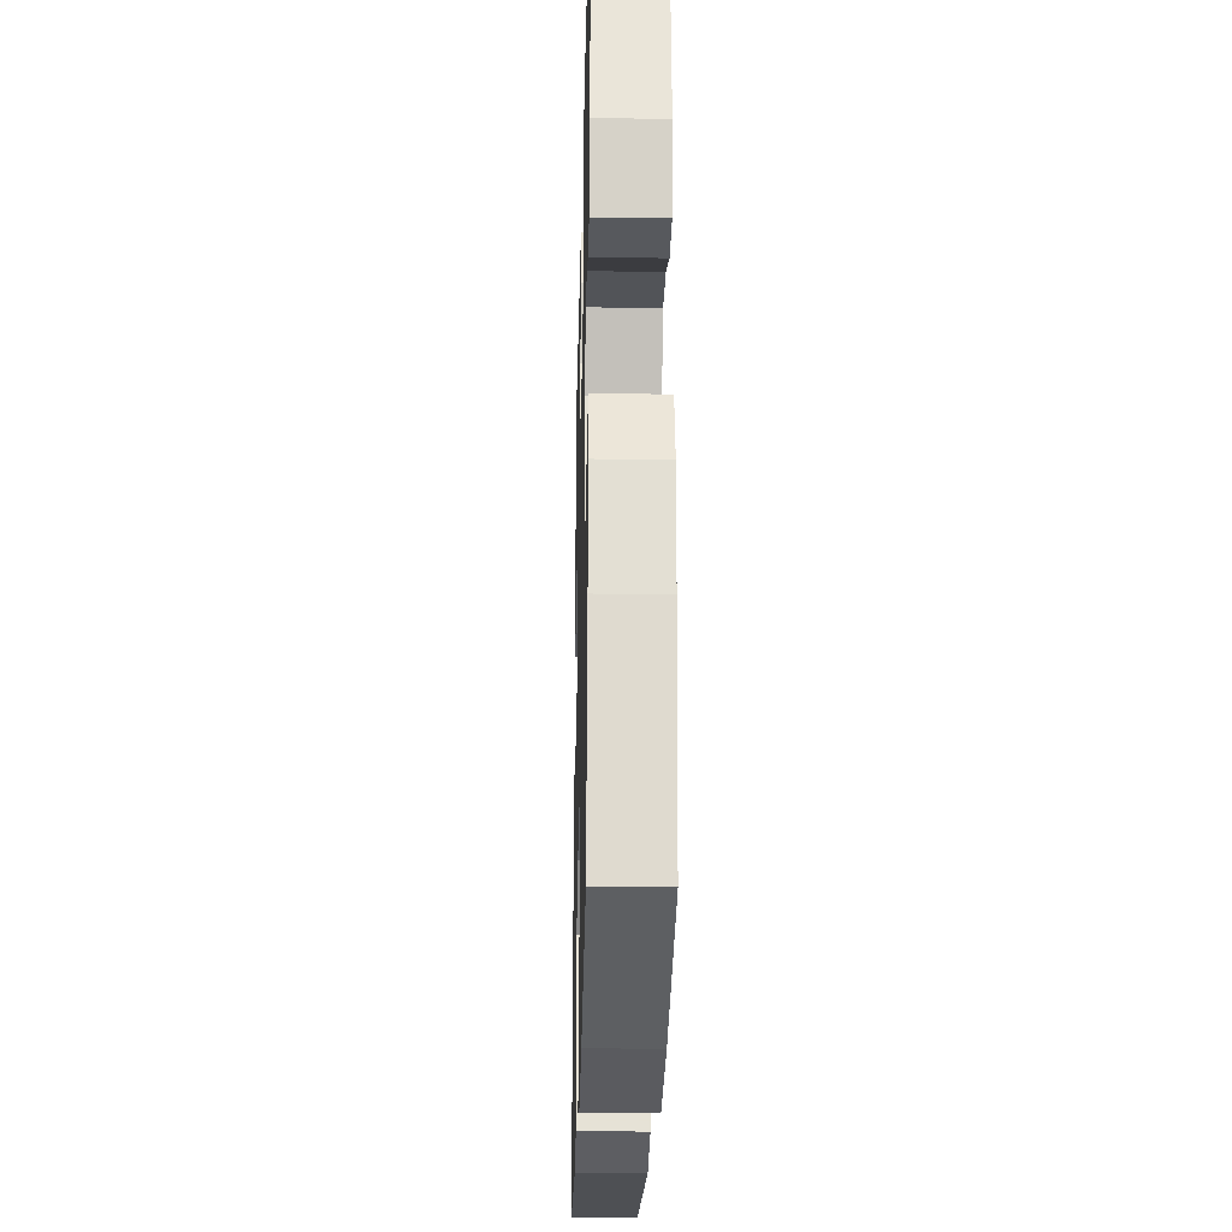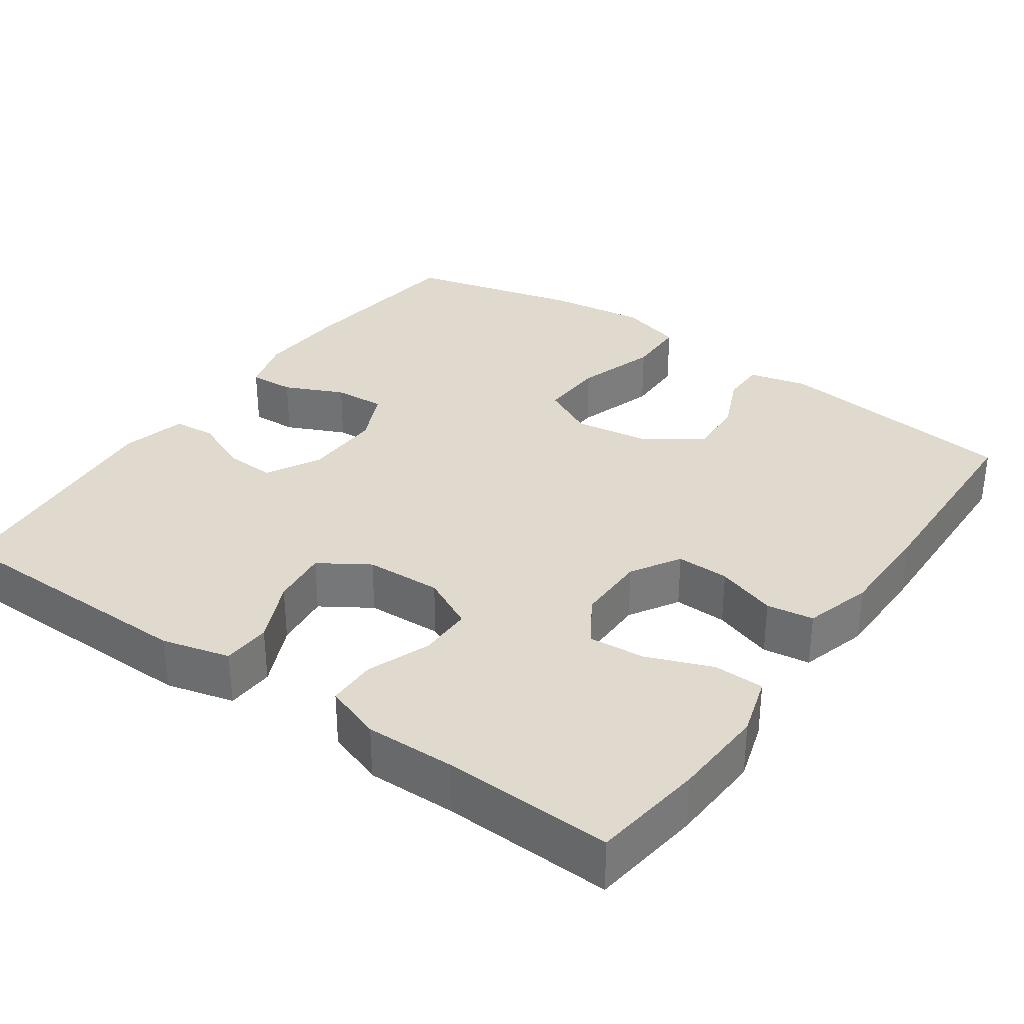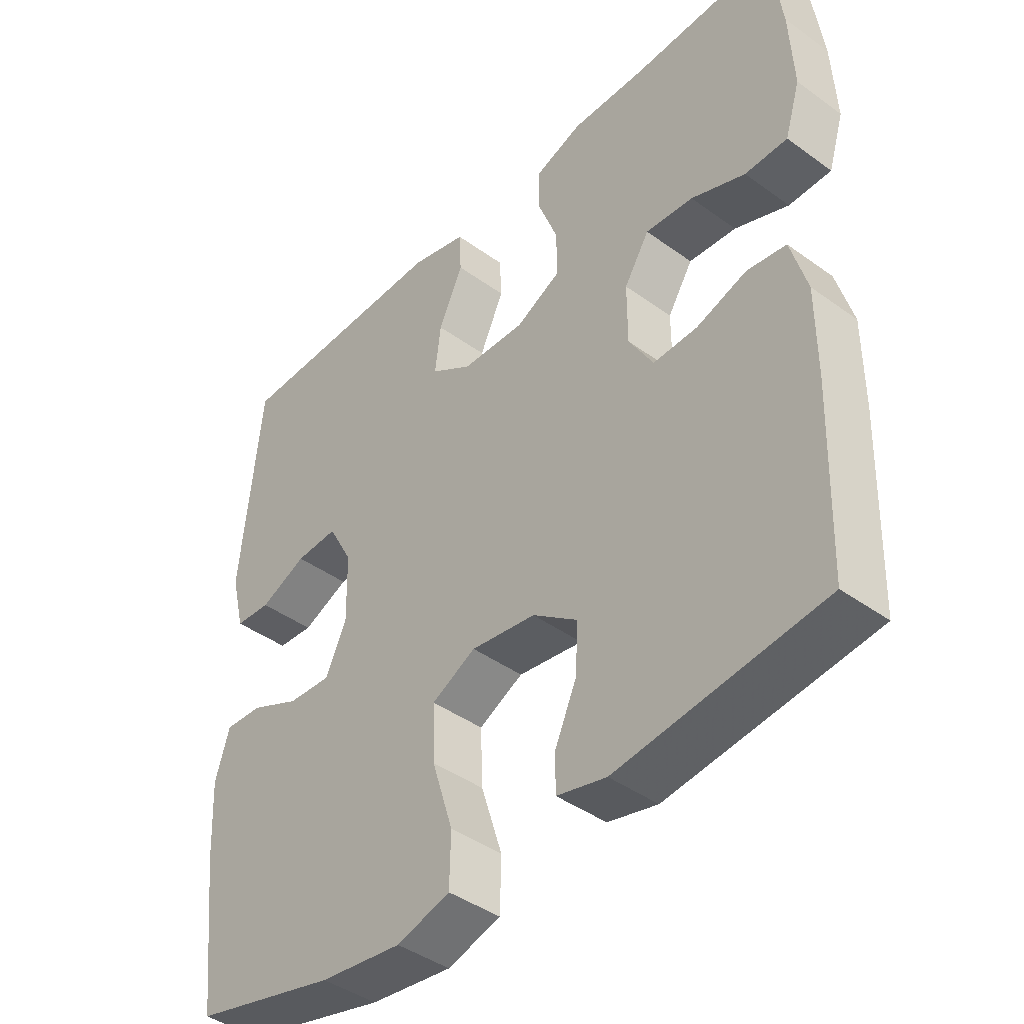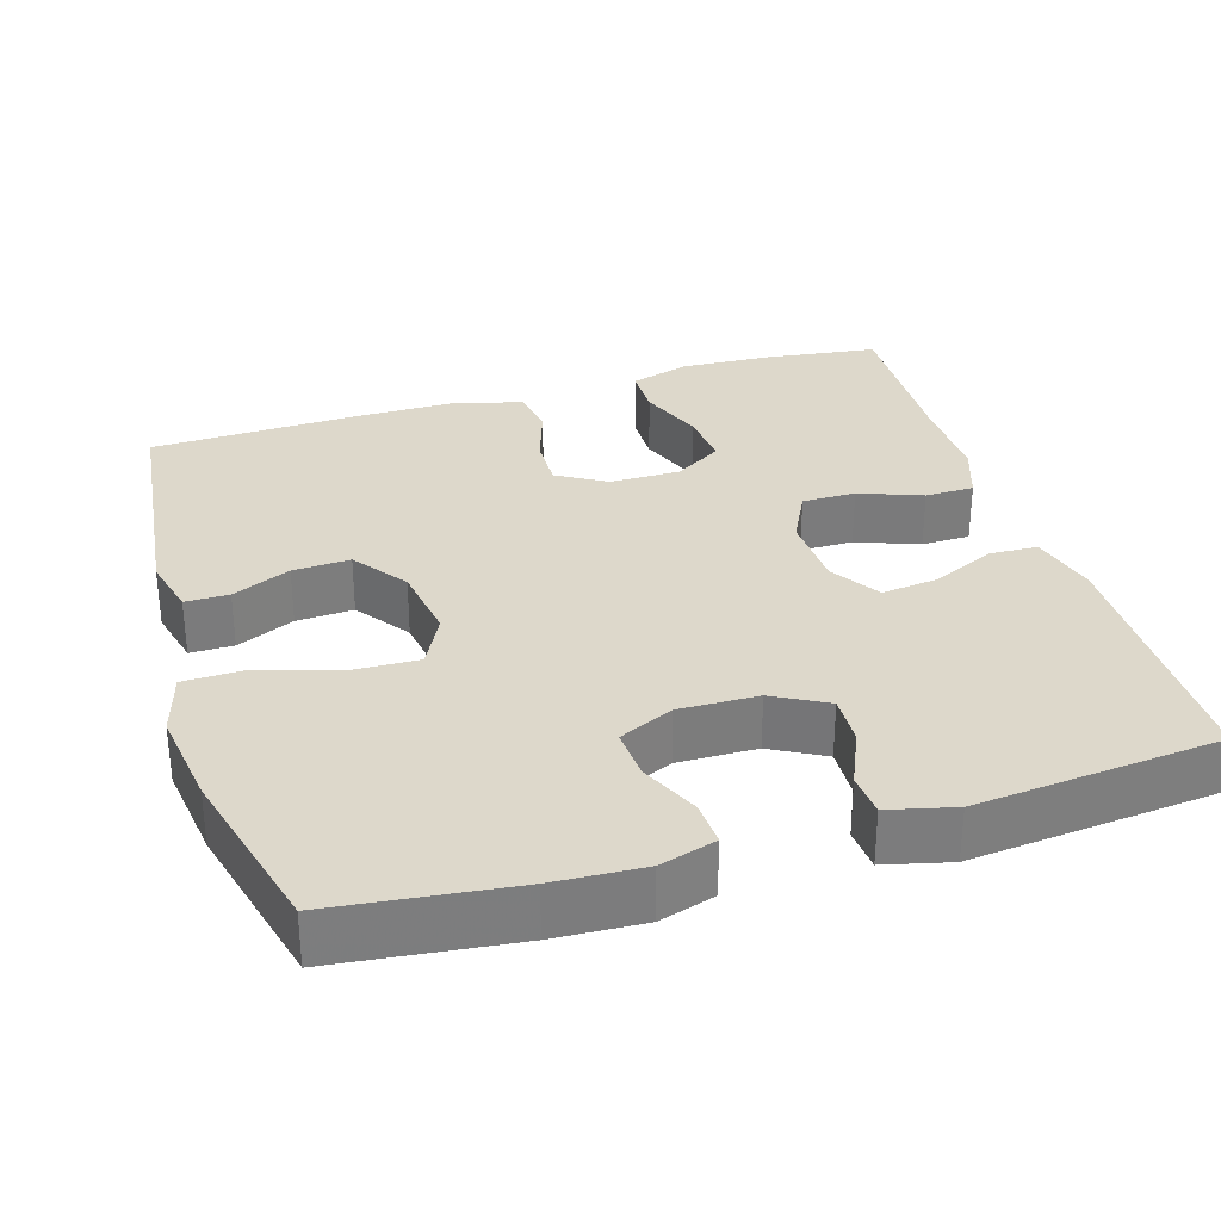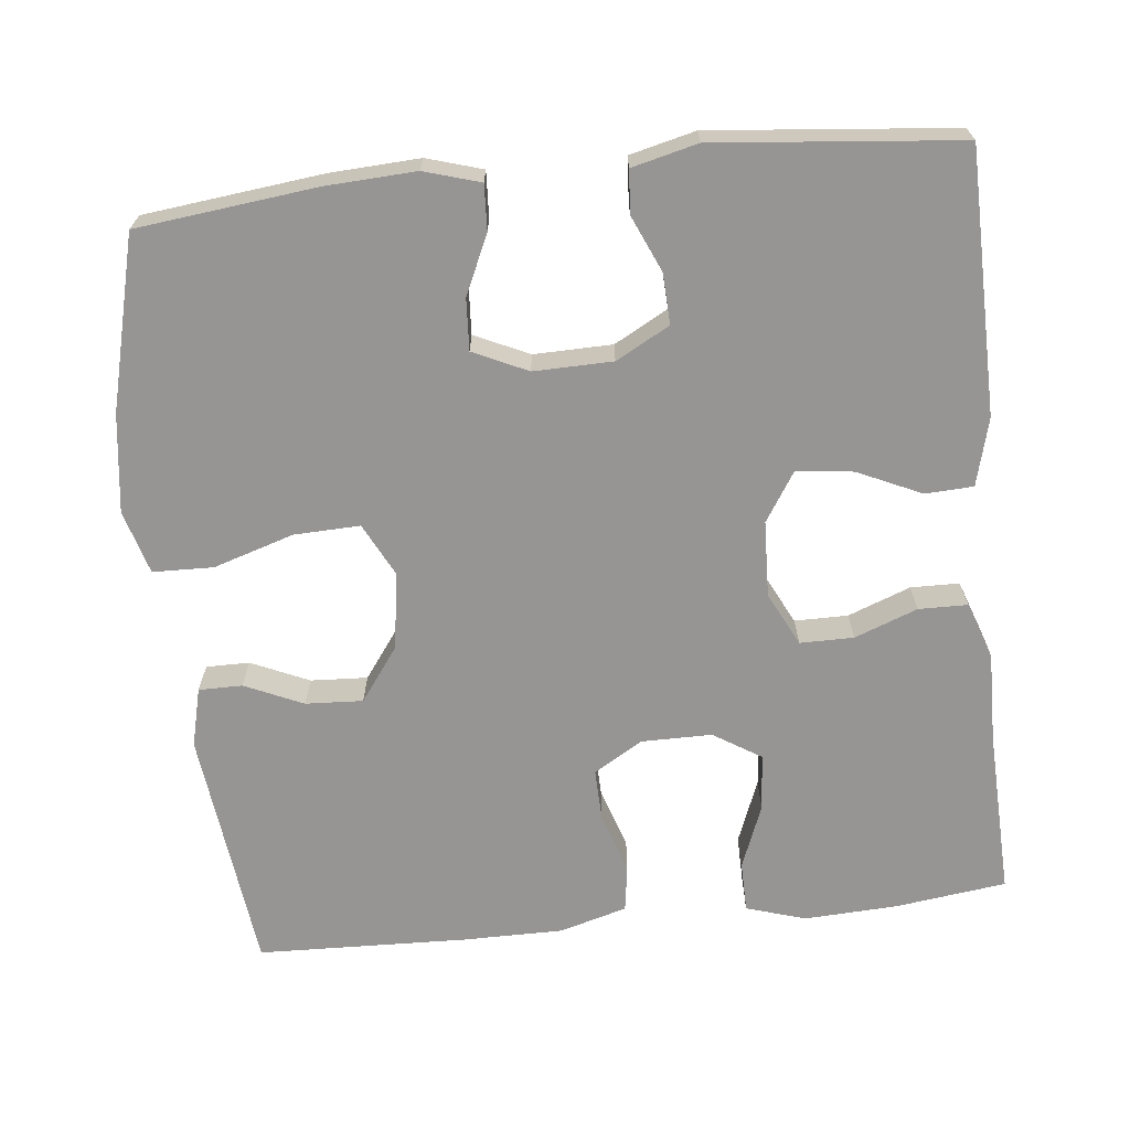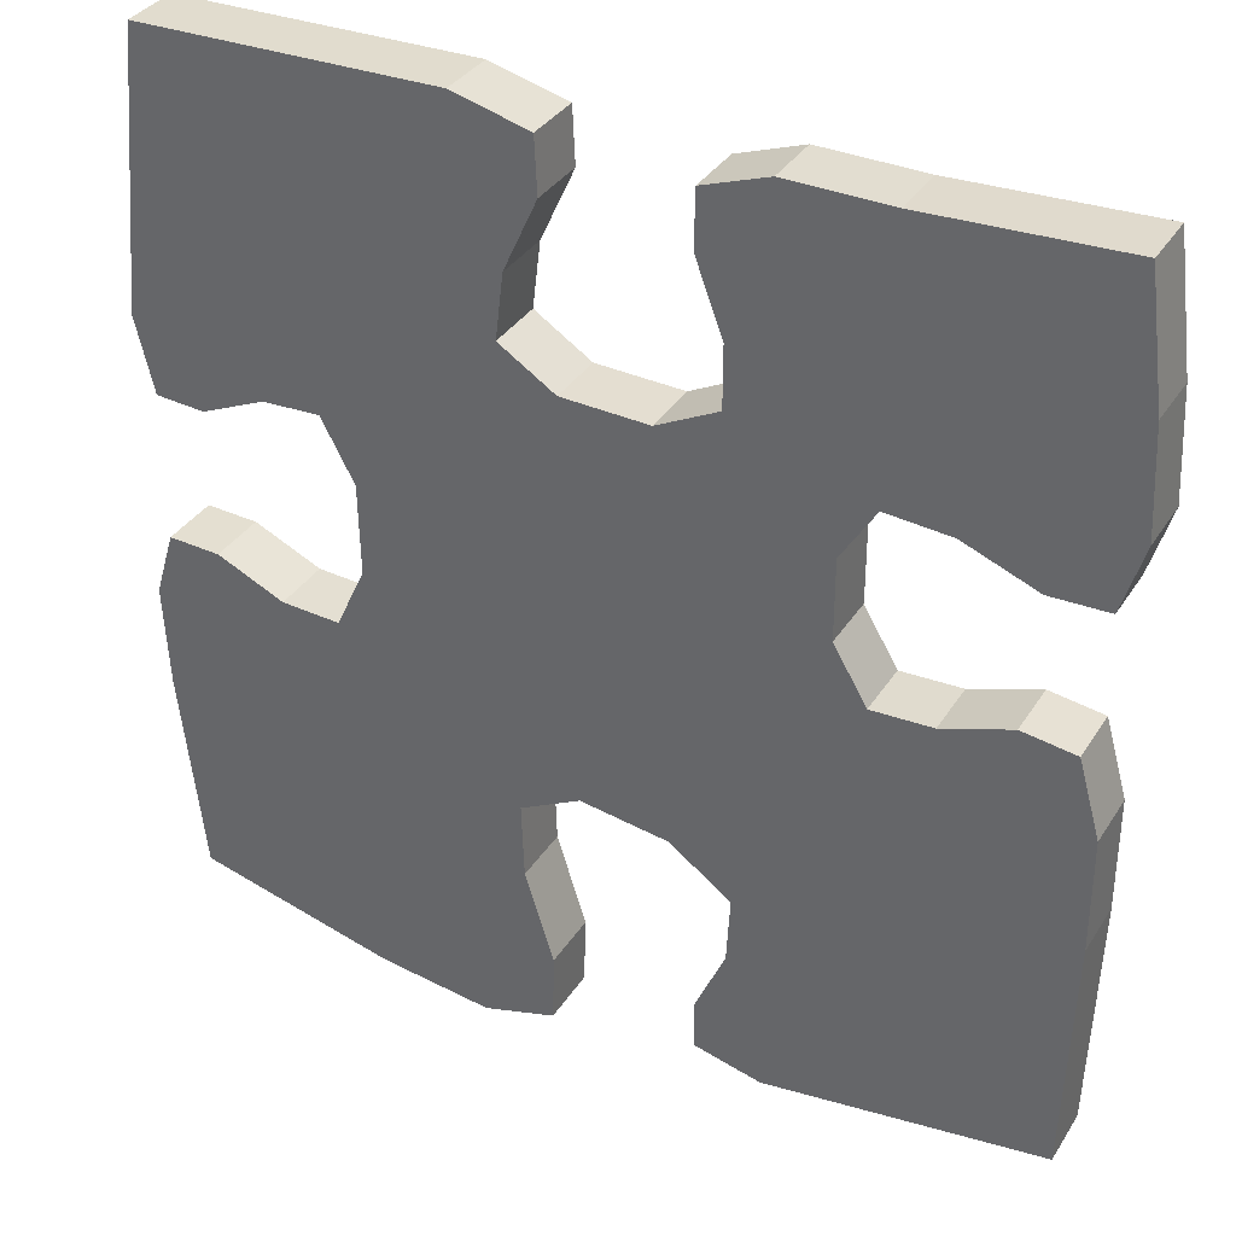
<metadata>
{"format":"obj","ext":"obj","renderer":"f3d","projection":"perspective","resolution":1024,"background":"white","views":[{"elev":-25.6,"azim":-91.4,"up":"+Z"},{"elev":32.7,"azim":35.2,"up":"+Y"},{"elev":-42.4,"azim":49.1,"up":"+Z"},{"elev":31.4,"azim":-107.0,"up":"+Y"},{"elev":-67.6,"azim":-83.9,"up":"+Y"},{"elev":34.7,"azim":28.0,"up":"+Z"}]}
</metadata>
<code>
v -0.5 0.07 0.5
v -0.157 0.07 0.505
v -0.069 0.07 0.482
v -0.066 0.07 0.419
v -0.104 0.07 0.336
v -0.113 0.07 0.262
v -0.049 0.07 0.221
v 0.05 0.07 0.217
v 0.12 0.07 0.252
v 0.12 0.07 0.322
v 0.089 0.07 0.404
v 0.09 0.07 0.468
v 0.164 0.07 0.494
v 0.281 0.07 0.492
v 0.5 0.07 0.5
v 0.519 0.07 0.355
v 0.525 0.07 0.233
v 0.501 0.07 0.155
v 0.435 0.07 0.154
v 0.351 0.07 0.187
v 0.277 0.07 0.193
v 0.238 0.07 0.131
v 0.238 0.07 0.039
v 0.276 0.07 -0.025
v 0.345 0.07 -0.023
v 0.423 0.07 0.003
v 0.484 0.07 -0.006
v 0.509 0.07 -0.094
v 0.509 0.07 -0.225
v 0.5 0.07 -0.5
v 0.181 0.07 -0.538
v 0.104 0.07 -0.519
v 0.104 0.07 -0.462
v 0.138 0.07 -0.386
v 0.142 0.07 -0.311
v 0.072 0.07 -0.26
v -0.029 0.07 -0.245
v -0.098 0.07 -0.28
v -0.095 0.07 -0.366
v -0.062 0.07 -0.471
v -0.064 0.07 -0.55
v -0.147 0.07 -0.574
v -0.275 0.07 -0.557
v -0.5 0.07 -0.5
v -0.527 0.07 -0.266
v -0.533 0.07 -0.149
v -0.511 0.07 -0.076
v -0.452 0.07 -0.079
v -0.375 0.07 -0.114
v -0.308 0.07 -0.118
v -0.275 0.07 -0.047
v -0.277 0.07 0.056
v -0.315 0.07 0.126
v -0.381 0.07 0.123
v -0.454 0.07 0.091
v -0.51 0.07 0.095
v -0.531 0.07 0.181
v -0.5 0 0.5
v -0.157 0 0.505
v -0.069 0 0.482
v -0.066 0 0.419
v -0.104 0 0.336
v -0.113 0 0.262
v -0.049 0 0.221
v 0.05 0 0.217
v 0.12 0 0.252
v 0.12 0 0.322
v 0.089 0 0.404
v 0.09 0 0.468
v 0.164 0 0.494
v 0.281 0 0.492
v 0.5 0 0.5
v 0.519 0 0.355
v 0.525 0 0.233
v 0.501 0 0.155
v 0.435 0 0.154
v 0.351 0 0.187
v 0.277 0 0.193
v 0.238 0 0.131
v 0.238 0 0.039
v 0.276 0 -0.025
v 0.345 0 -0.023
v 0.423 0 0.003
v 0.484 0 -0.006
v 0.509 0 -0.094
v 0.509 0 -0.225
v 0.5 0 -0.5
v 0.181 0 -0.538
v 0.104 0 -0.519
v 0.104 0 -0.462
v 0.138 0 -0.386
v 0.142 0 -0.311
v 0.072 0 -0.26
v -0.029 0 -0.245
v -0.098 0 -0.28
v -0.095 0 -0.366
v -0.062 0 -0.471
v -0.064 0 -0.55
v -0.147 0 -0.574
v -0.275 0 -0.557
v -0.5 0 -0.5
v -0.527 0 -0.266
v -0.533 0 -0.149
v -0.511 0 -0.076
v -0.452 0 -0.079
v -0.375 0 -0.114
v -0.308 0 -0.118
v -0.275 0 -0.047
v -0.277 0 0.056
v -0.315 0 0.126
v -0.381 0 0.123
v -0.454 0 0.091
v -0.51 0 0.095
v -0.531 0 0.181
f 54 55 56 57
f 53 54 57 1
f 52 53 1 2
f 51 52 2 3
f 46 47 48 49
f 46 49 50
f 45 46 50
f 44 45 50
f 43 44 50
f 42 43 50 51
f 39 40 41 42
f 38 39 42 51
f 31 32 33 34
f 31 34 35
f 30 31 35
f 29 30 35 36
f 25 26 27 28
f 24 25 28 29
f 17 18 19 20
f 17 20 21
f 14 15 16 17
f 14 17 21
f 13 14 21 22
f 10 11 12 13
f 9 10 13 22
f 3 4 5
f 51 3 5
f 51 5 6
f 37 38 51 6
f 24 29 36 37
f 23 24 37
f 8 9 22 23
f 7 8 23 37
f 6 7 37
f 114 113 112 111
f 58 114 111 110
f 59 58 110 109
f 60 59 109 108
f 106 105 104 103
f 107 106 103
f 107 103 102
f 107 102 101
f 107 101 100
f 108 107 100 99
f 99 98 97 96
f 108 99 96 95
f 91 90 89 88
f 92 91 88
f 92 88 87
f 93 92 87 86
f 85 84 83 82
f 86 85 82 81
f 77 76 75 74
f 78 77 74
f 74 73 72 71
f 78 74 71
f 79 78 71 70
f 70 69 68 67
f 79 70 67 66
f 62 61 60
f 62 60 108
f 63 62 108
f 63 108 95 94
f 94 93 86 81
f 94 81 80
f 80 79 66 65
f 94 80 65 64
f 94 64 63
f 1 58 59 2
f 2 59 60 3
f 3 60 61 4
f 4 61 62 5
f 5 62 63 6
f 6 63 64 7
f 7 64 65 8
f 8 65 66 9
f 9 66 67 10
f 10 67 68 11
f 11 68 69 12
f 12 69 70 13
f 13 70 71 14
f 14 71 72 15
f 15 72 73 16
f 16 73 74 17
f 17 74 75 18
f 18 75 76 19
f 19 76 77 20
f 20 77 78 21
f 21 78 79 22
f 22 79 80 23
f 23 80 81 24
f 24 81 82 25
f 25 82 83 26
f 26 83 84 27
f 27 84 85 28
f 28 85 86 29
f 29 86 87 30
f 30 87 88 31
f 31 88 89 32
f 32 89 90 33
f 33 90 91 34
f 34 91 92 35
f 35 92 93 36
f 36 93 94 37
f 37 94 95 38
f 38 95 96 39
f 39 96 97 40
f 40 97 98 41
f 41 98 99 42
f 42 99 100 43
f 43 100 101 44
f 44 101 102 45
f 45 102 103 46
f 46 103 104 47
f 47 104 105 48
f 48 105 106 49
f 49 106 107 50
f 50 107 108 51
f 51 108 109 52
f 52 109 110 53
f 53 110 111 54
f 54 111 112 55
f 55 112 113 56
f 56 113 114 57
f 57 114 58 1

</code>
